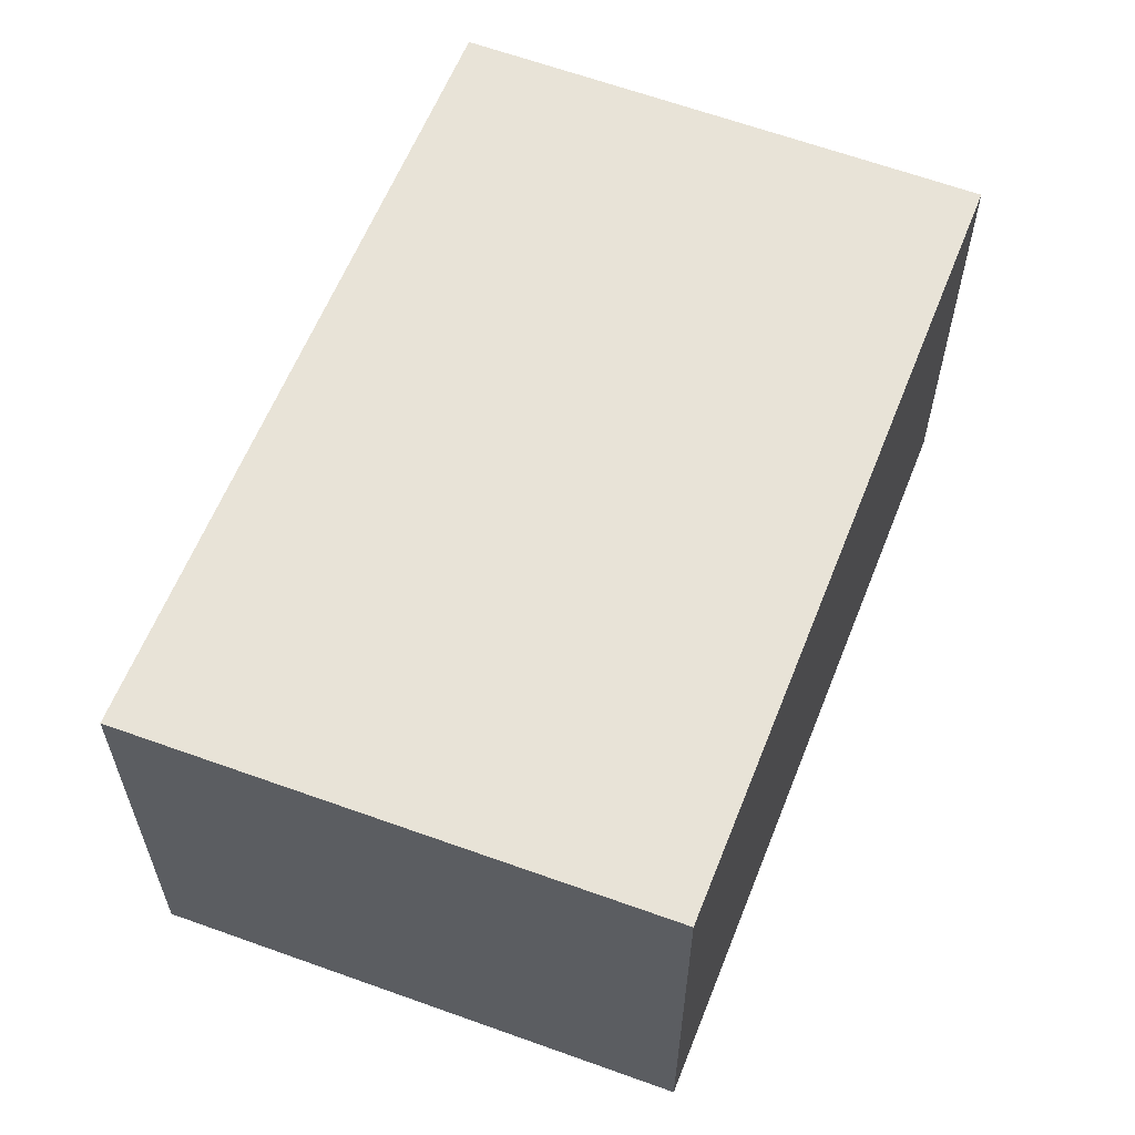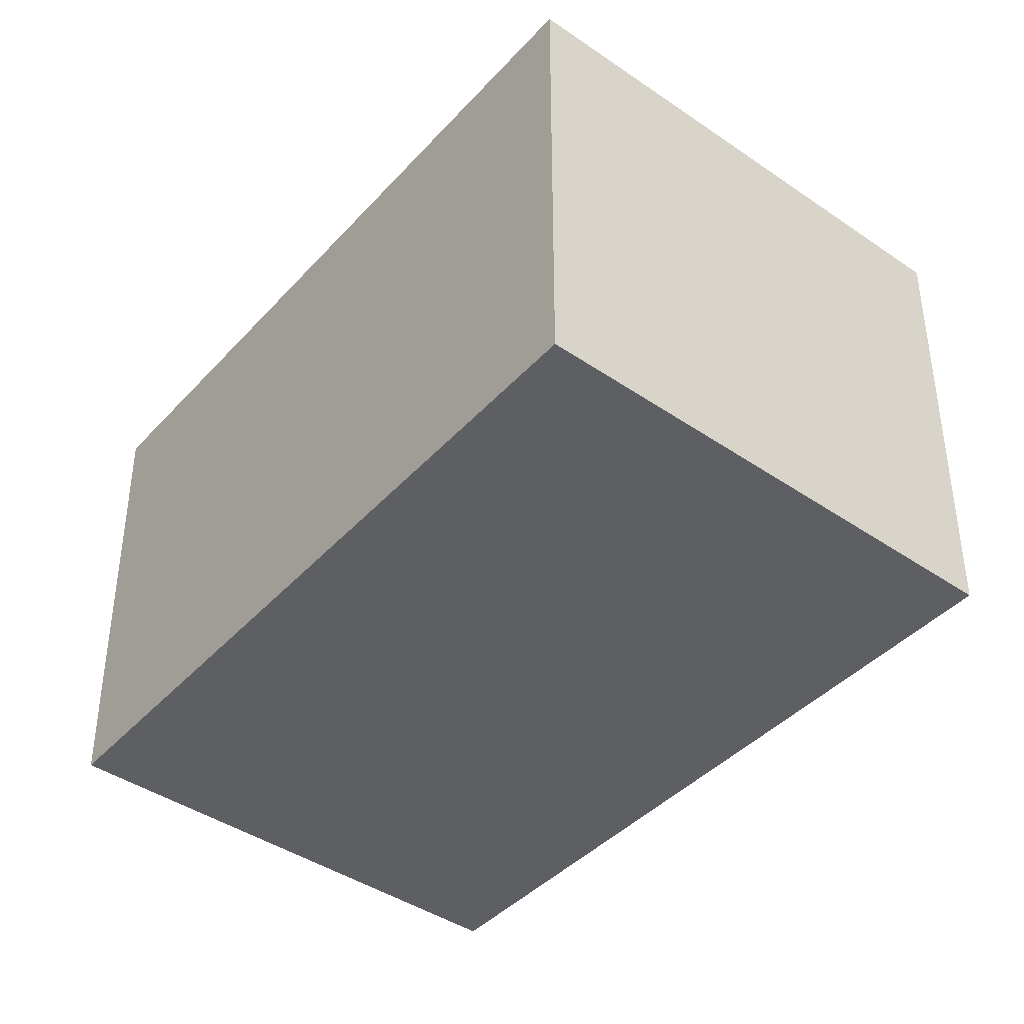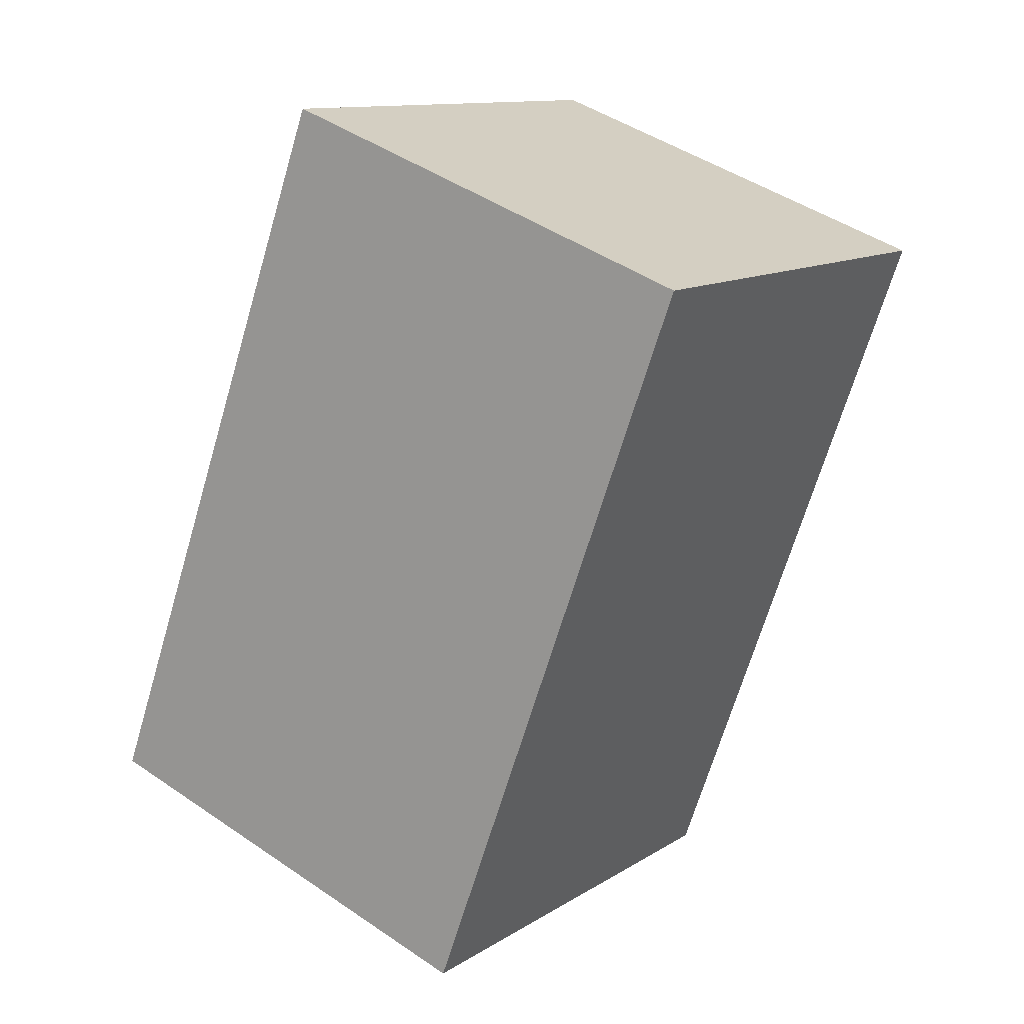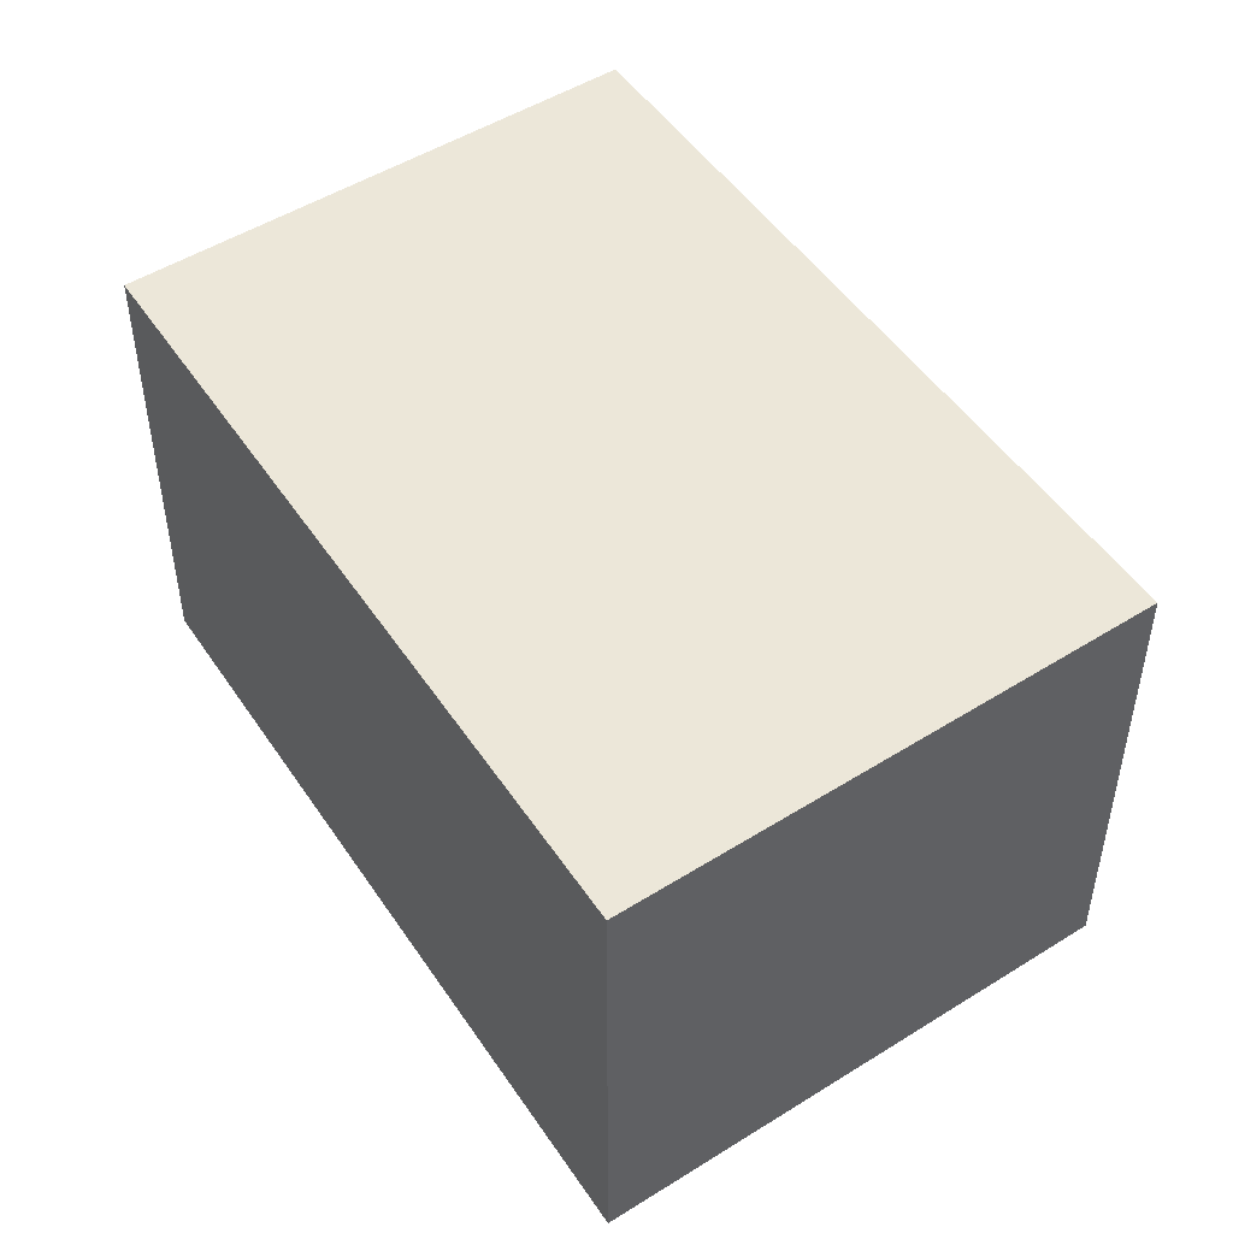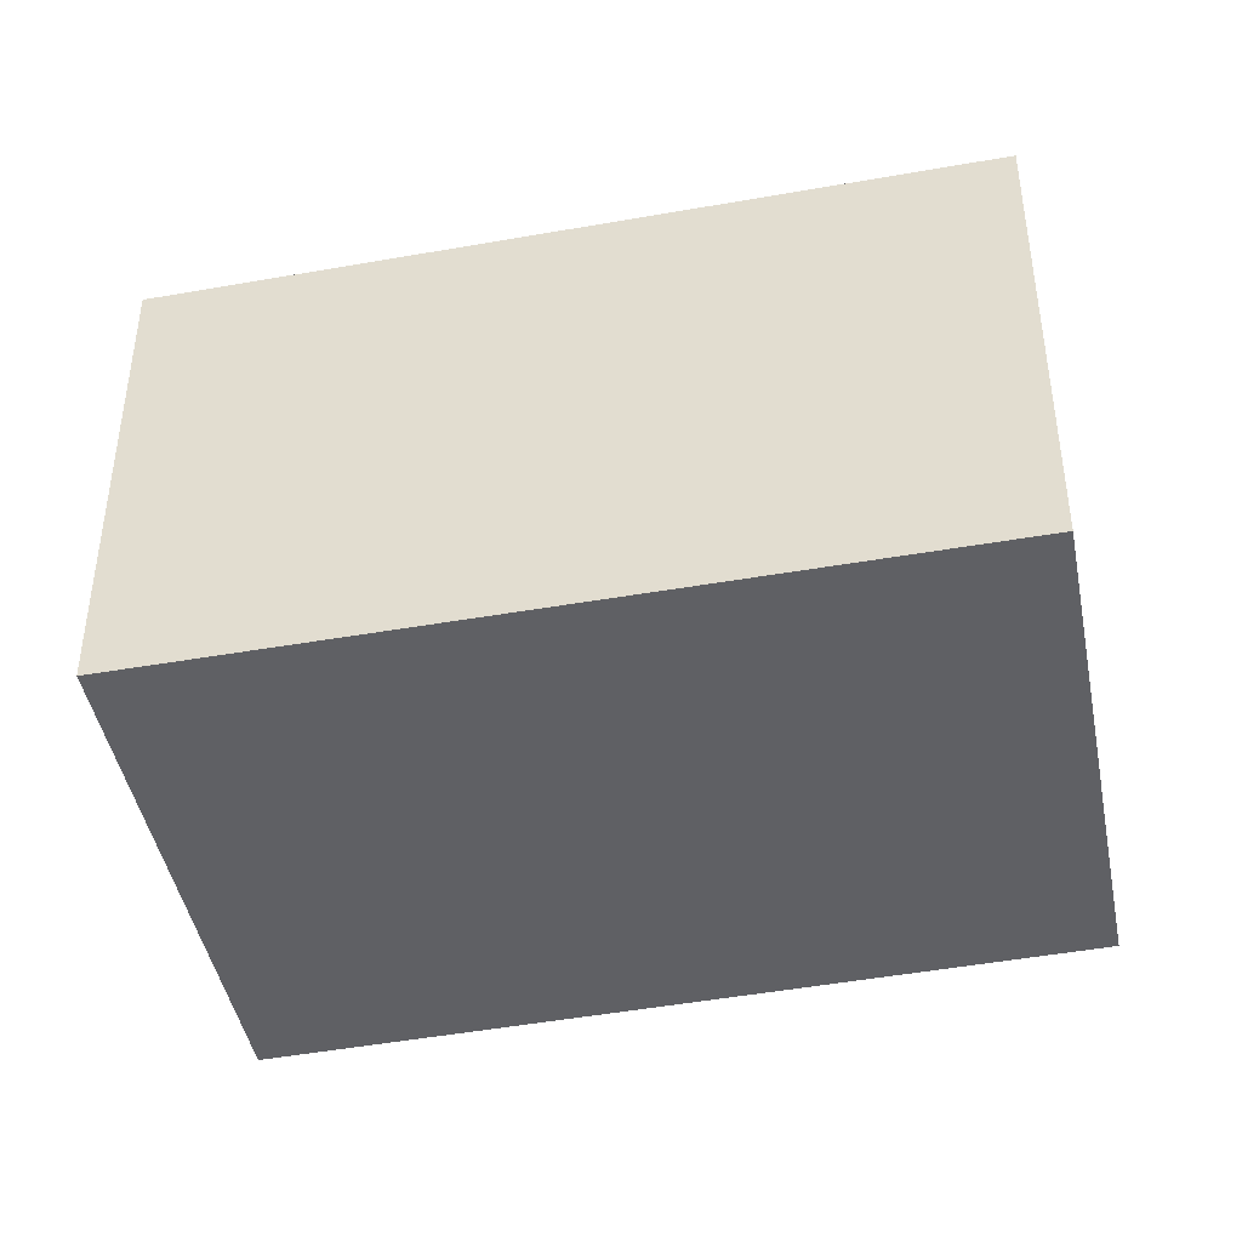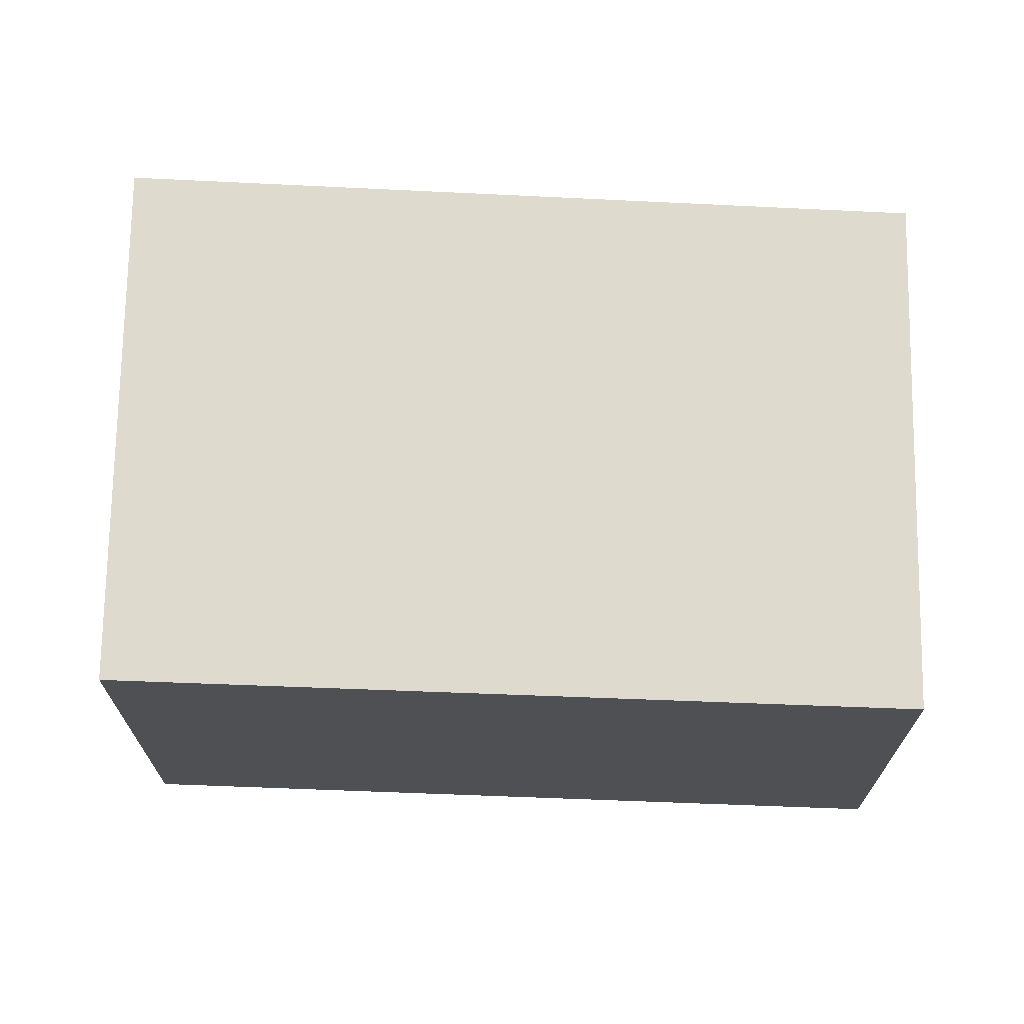
<metadata>
{"format":"obj","ext":"obj","renderer":"f3d","projection":"perspective","resolution":1024,"background":"white","views":[{"elev":62.1,"azim":-131.3,"up":"+Y"},{"elev":-41.5,"azim":168.6,"up":"+Y"},{"elev":45.6,"azim":-51.8,"up":"+Z"},{"elev":50.1,"azim":173.9,"up":"+Y"},{"elev":-43.6,"azim":-51.0,"up":"+Y"},{"elev":71.1,"azim":-60.7,"up":"+Y"}]}
</metadata>
<code>
v  0 2.021 1.238e-16
v  3.602 2.021 1.997
v  2.057 2.021 -1.121
v  1.581 2.021 3.079
v  3.602 -1.223e-16 1.997
v  2.057 6.864e-17 -1.121
v  0 0 0
v  1.581 -1.885e-16 3.079
g defaultobject
f 1 2 3
f 2 1 4
f 5 3 2
f 3 5 6
f 6 1 3
f 1 6 7
f 7 4 1
f 4 7 8
f 8 2 4
f 2 8 5
f 5 7 6
f 7 5 8

</code>
